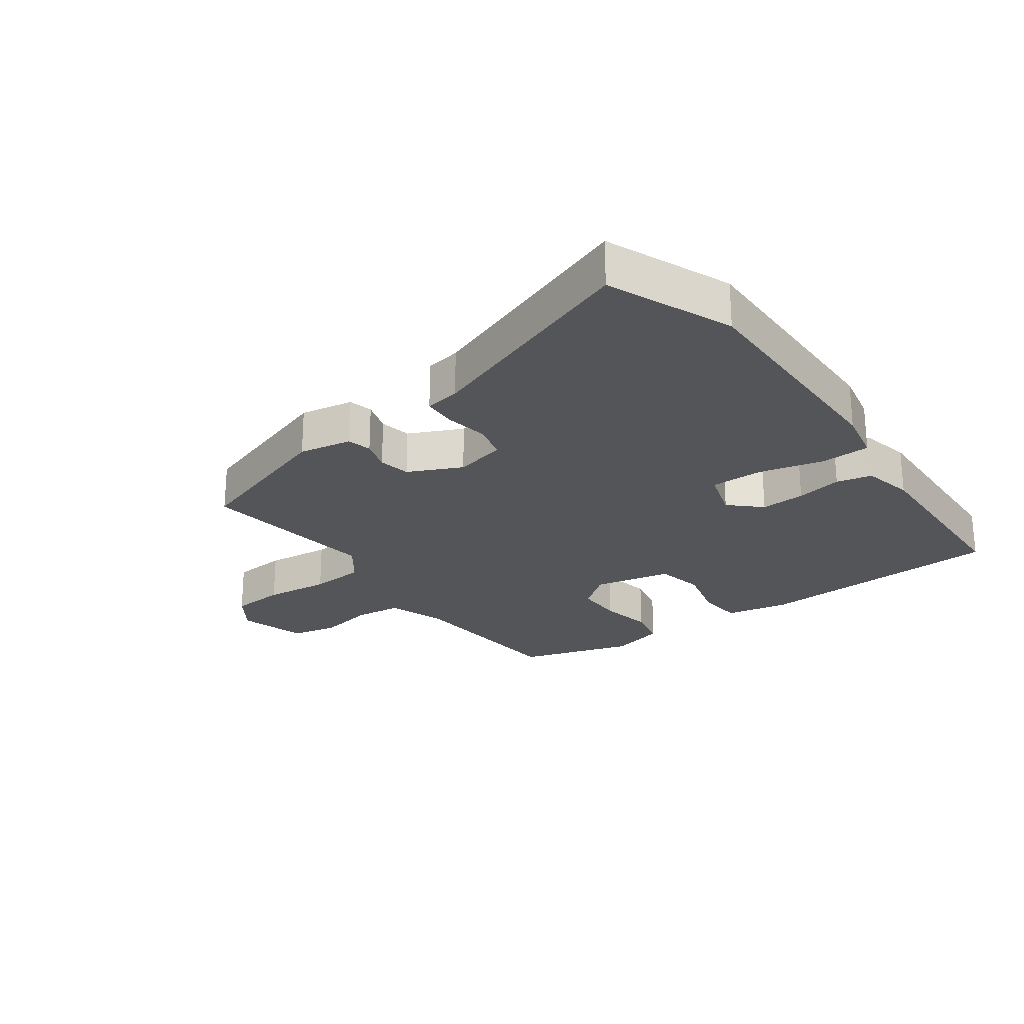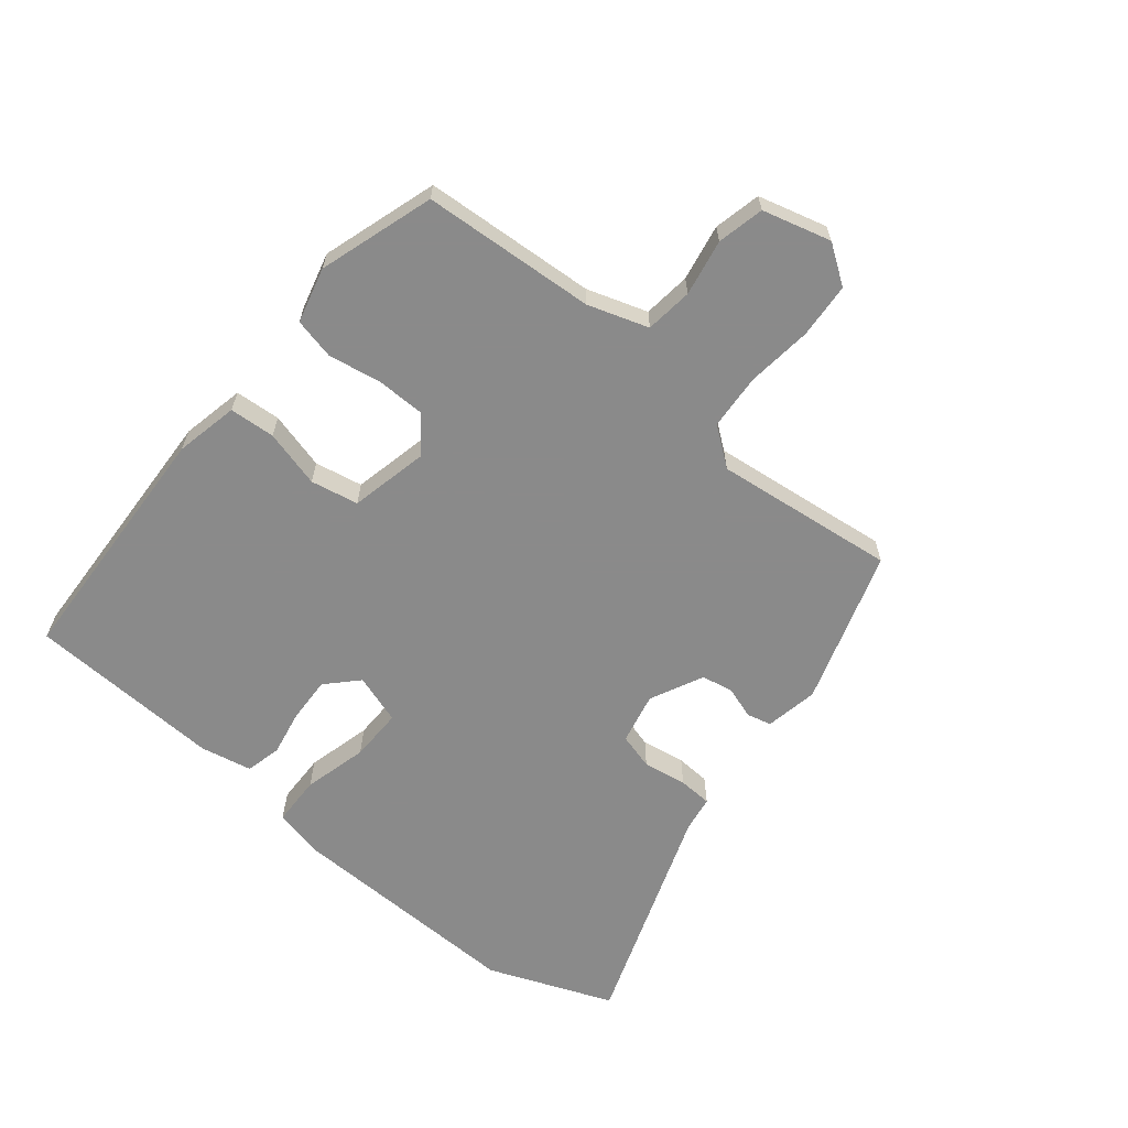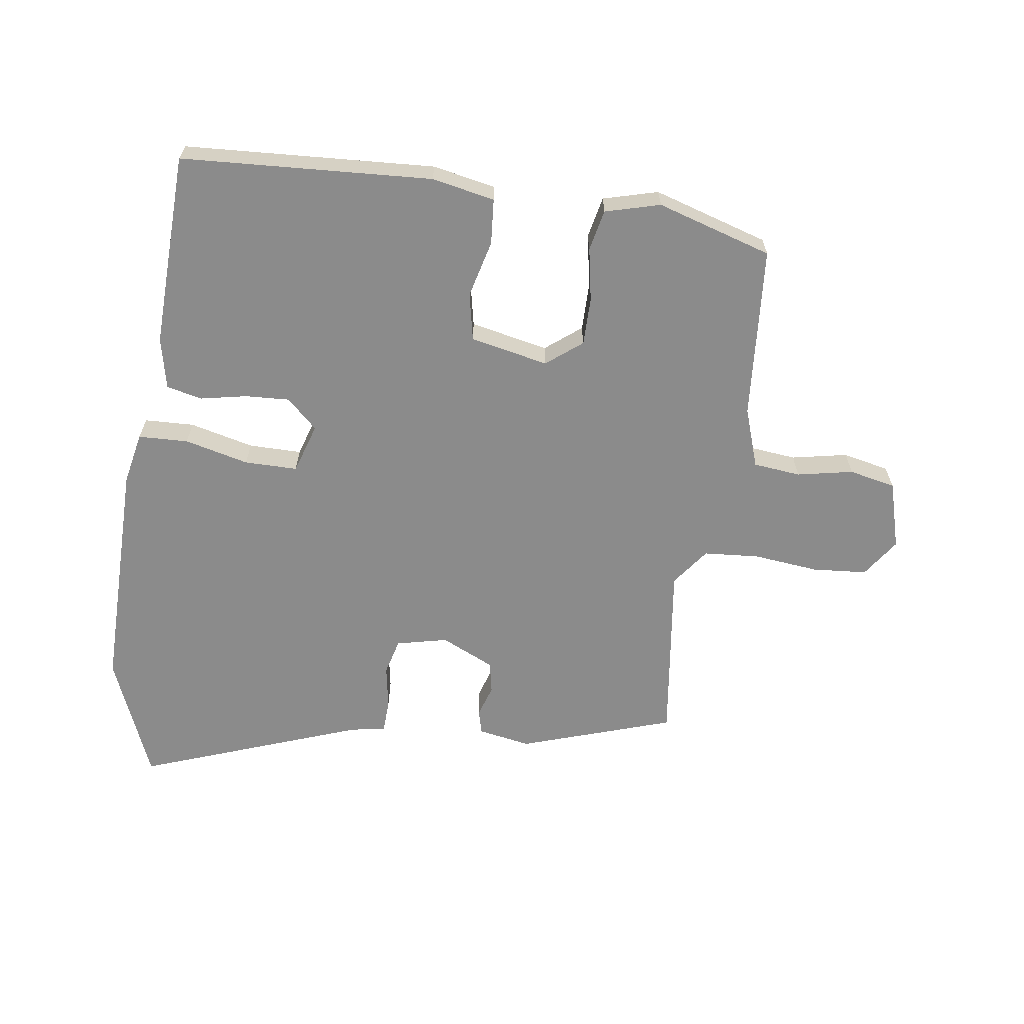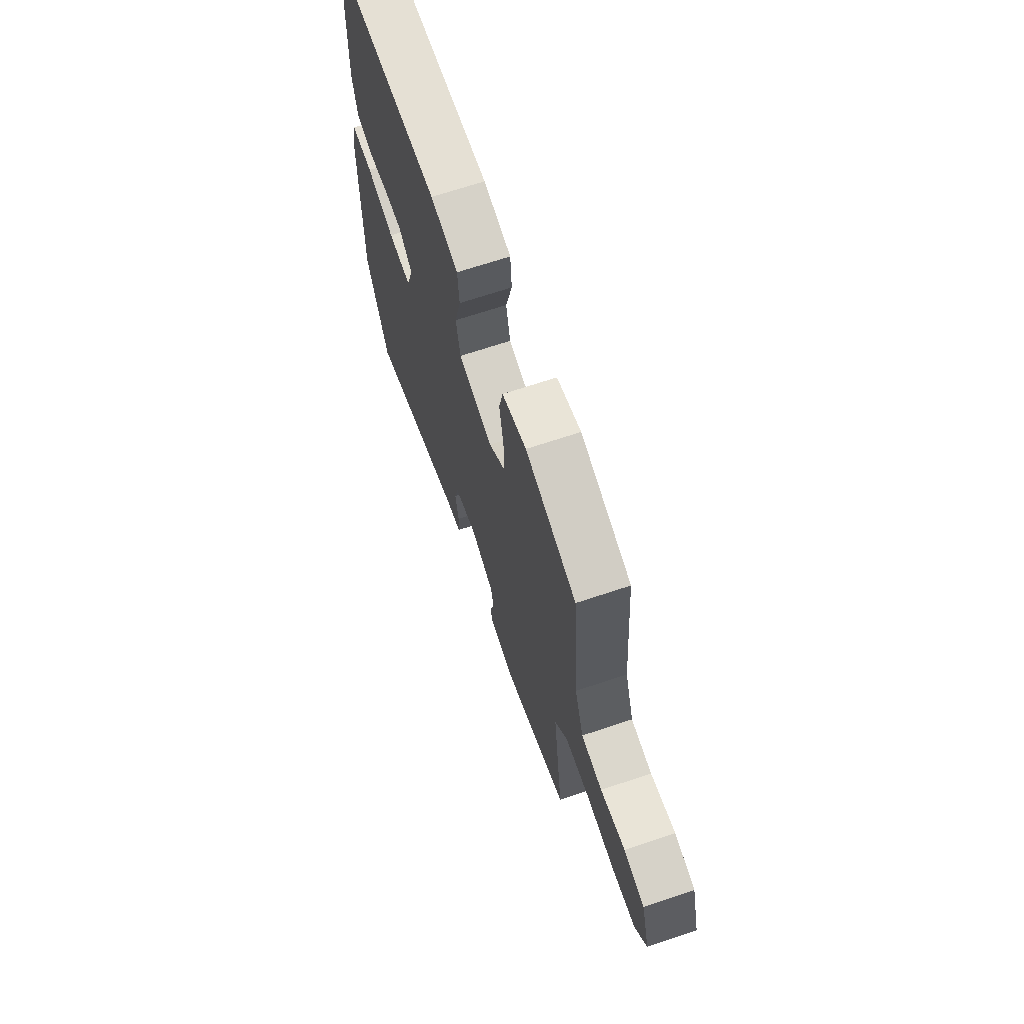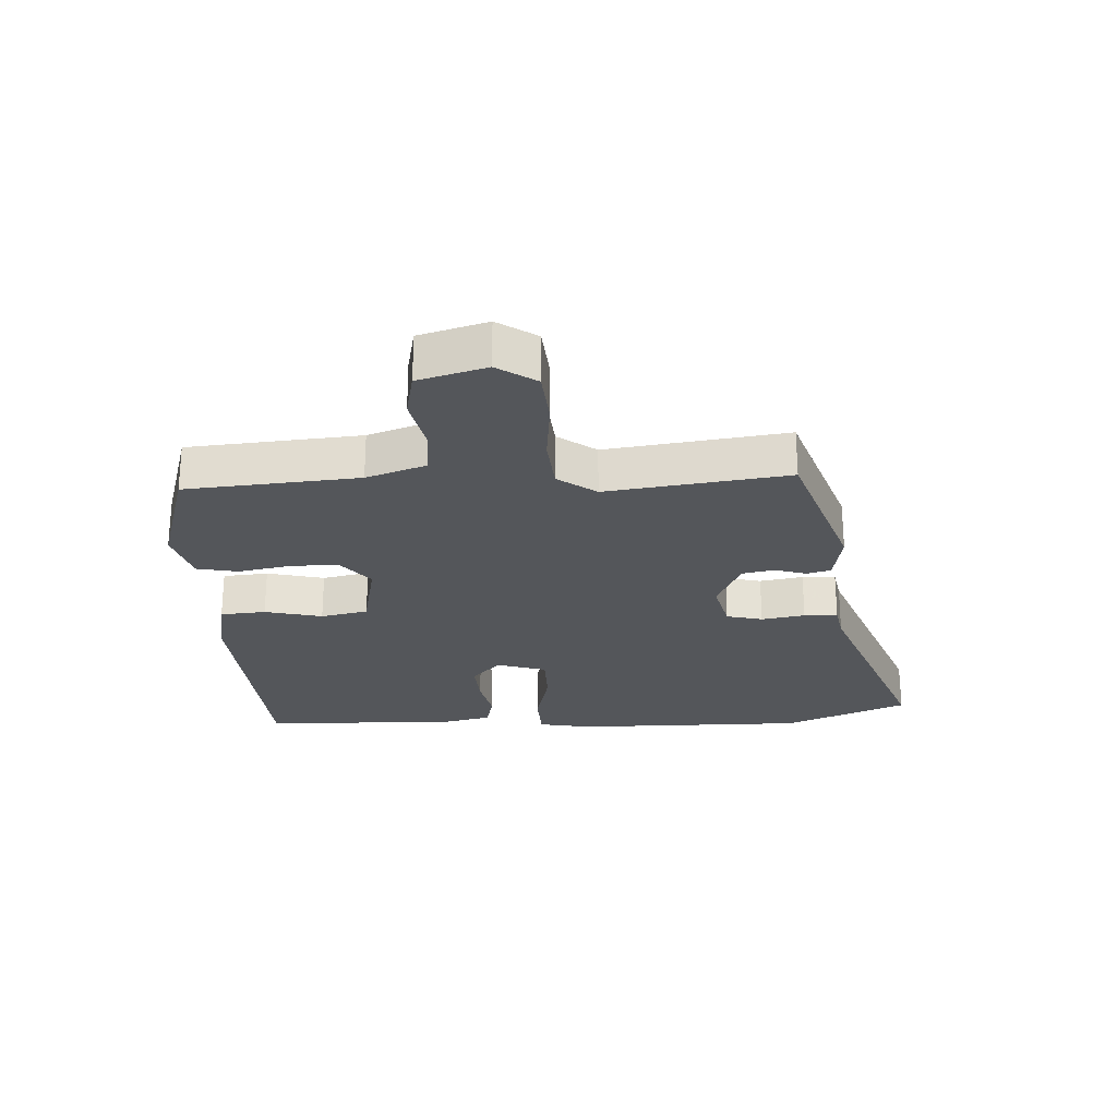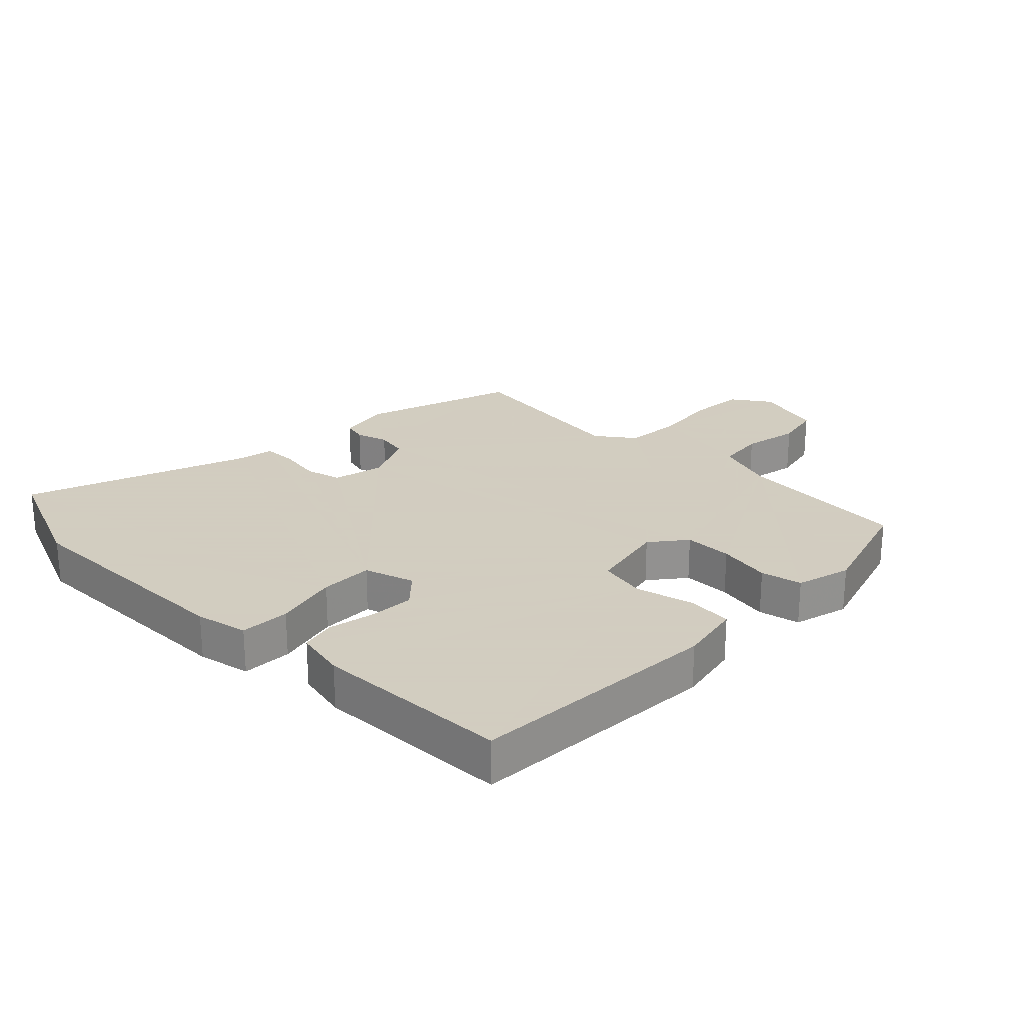
<metadata>
{"format":"obj","ext":"obj","renderer":"f3d","projection":"perspective","resolution":1024,"background":"white","views":[{"elev":-24.4,"azim":-144.2,"up":"+Y"},{"elev":-63.6,"azim":50.0,"up":"+Y"},{"elev":-63.9,"azim":-8.2,"up":"+Y"},{"elev":68.0,"azim":71.4,"up":"+Z"},{"elev":-25.3,"azim":93.2,"up":"+Y"},{"elev":24.3,"azim":-45.7,"up":"+Y"}]}
</metadata>
<code>
v -0.458 0.07 0.483
v -0.055 0.07 0.507
v 0.046 0.07 0.487
v 0.052 0.07 0.414
v 0.029 0.07 0.322
v 0.045 0.07 0.246
v 0.17 0.07 0.22
v 0.227 0.07 0.265
v 0.227 0.07 0.342
v 0.211 0.07 0.427
v 0.225 0.07 0.493
v 0.313 0.07 0.517
v 0.498 0.07 0.461
v 0.52 0.07 0.184
v 0.553 0.07 0.088
v 0.629 0.07 0.08
v 0.719 0.07 0.098
v 0.794 0.07 0.082
v 0.825 0.07 -0.027
v 0.783 0.07 -0.089
v 0.695 0.07 -0.096
v 0.59 0.07 -0.085
v 0.501 0.07 -0.092
v 0.456 0.07 -0.153
v 0.494 0.07 -0.443
v 0.248 0.07 -0.525
v 0.163 0.07 -0.51
v 0.153 0.07 -0.471
v 0.169 0.07 -0.42
v 0.159 0.07 -0.369
v 0.073 0.07 -0.329
v -0.009 0.07 -0.348
v -0.024 0.07 -0.406
v -0.012 0.07 -0.476
v -0.014 0.07 -0.53
v -0.071 0.07 -0.54
v -0.429 0.07 -0.672
v -0.511 0.07 -0.473
v -0.508 0.07 -0.094
v -0.491 0.07 -0.01
v -0.411 0.07 -0.007
v -0.308 0.07 -0.032
v -0.223 0.07 -0.032
v -0.198 0.07 0.048
v -0.247 0.07 0.094
v -0.319 0.07 0.09
v -0.393 0.07 0.075
v -0.45 0.07 0.088
v -0.468 0.07 0.17
v -0.458 0 0.483
v -0.055 0 0.507
v 0.046 0 0.487
v 0.052 0 0.414
v 0.029 0 0.322
v 0.045 0 0.246
v 0.17 0 0.22
v 0.227 0 0.265
v 0.227 0 0.342
v 0.211 0 0.427
v 0.225 0 0.493
v 0.313 0 0.517
v 0.498 0 0.461
v 0.52 0 0.184
v 0.553 0 0.088
v 0.629 0 0.08
v 0.719 0 0.098
v 0.794 0 0.082
v 0.825 0 -0.027
v 0.783 0 -0.089
v 0.695 0 -0.096
v 0.59 0 -0.085
v 0.501 0 -0.092
v 0.456 0 -0.153
v 0.494 0 -0.443
v 0.248 0 -0.525
v 0.163 0 -0.51
v 0.153 0 -0.471
v 0.169 0 -0.42
v 0.159 0 -0.369
v 0.073 0 -0.329
v -0.009 0 -0.348
v -0.024 0 -0.406
v -0.012 0 -0.476
v -0.014 0 -0.53
v -0.071 0 -0.54
v -0.429 0 -0.672
v -0.511 0 -0.473
v -0.508 0 -0.094
v -0.491 0 -0.01
v -0.411 0 -0.007
v -0.308 0 -0.032
v -0.223 0 -0.032
v -0.198 0 0.048
v -0.247 0 0.094
v -0.319 0 0.09
v -0.393 0 0.075
v -0.45 0 0.088
v -0.468 0 0.17
f 3 4 5
f 2 3 5
f 1 2 5
f 49 1 5
f 48 49 5
f 47 48 5
f 46 47 5
f 45 46 5 6
f 44 45 6 7
f 43 44 7
f 40 41 42
f 39 40 42
f 38 39 42
f 37 38 42
f 36 37 42
f 36 42 43
f 35 36 43
f 34 35 43
f 33 34 43
f 32 33 43
f 31 32 43 7
f 27 28 29
f 26 27 29
f 25 26 29
f 24 25 29
f 23 24 29 30
f 20 21 22
f 19 20 22
f 18 19 22
f 17 18 22
f 16 17 22
f 15 16 22 23
f 31 7 8
f 30 31 8
f 23 30 8
f 15 23 8
f 14 15 8
f 12 13 14
f 11 12 14
f 10 11 14
f 9 10 14
f 8 9 14
f 54 53 52
f 54 52 51
f 54 51 50
f 54 50 98
f 54 98 97
f 54 97 96
f 54 96 95
f 55 54 95 94
f 56 55 94 93
f 56 93 92
f 91 90 89
f 91 89 88
f 91 88 87
f 91 87 86
f 91 86 85
f 92 91 85
f 92 85 84
f 92 84 83
f 92 83 82
f 92 82 81
f 56 92 81 80
f 78 77 76
f 78 76 75
f 78 75 74
f 78 74 73
f 79 78 73 72
f 71 70 69
f 71 69 68
f 71 68 67
f 71 67 66
f 71 66 65
f 72 71 65 64
f 57 56 80
f 57 80 79
f 57 79 72
f 57 72 64
f 57 64 63
f 63 62 61
f 63 61 60
f 63 60 59
f 63 59 58
f 63 58 57
f 1 50 51 2
f 2 51 52 3
f 3 52 53 4
f 4 53 54 5
f 5 54 55 6
f 6 55 56 7
f 7 56 57 8
f 8 57 58 9
f 9 58 59 10
f 10 59 60 11
f 11 60 61 12
f 12 61 62 13
f 13 62 63 14
f 14 63 64 15
f 15 64 65 16
f 16 65 66 17
f 17 66 67 18
f 18 67 68 19
f 19 68 69 20
f 20 69 70 21
f 21 70 71 22
f 22 71 72 23
f 23 72 73 24
f 24 73 74 25
f 25 74 75 26
f 26 75 76 27
f 27 76 77 28
f 28 77 78 29
f 29 78 79 30
f 30 79 80 31
f 31 80 81 32
f 32 81 82 33
f 33 82 83 34
f 34 83 84 35
f 35 84 85 36
f 36 85 86 37
f 37 86 87 38
f 38 87 88 39
f 39 88 89 40
f 40 89 90 41
f 41 90 91 42
f 42 91 92 43
f 43 92 93 44
f 44 93 94 45
f 45 94 95 46
f 46 95 96 47
f 47 96 97 48
f 48 97 98 49
f 49 98 50 1

</code>
